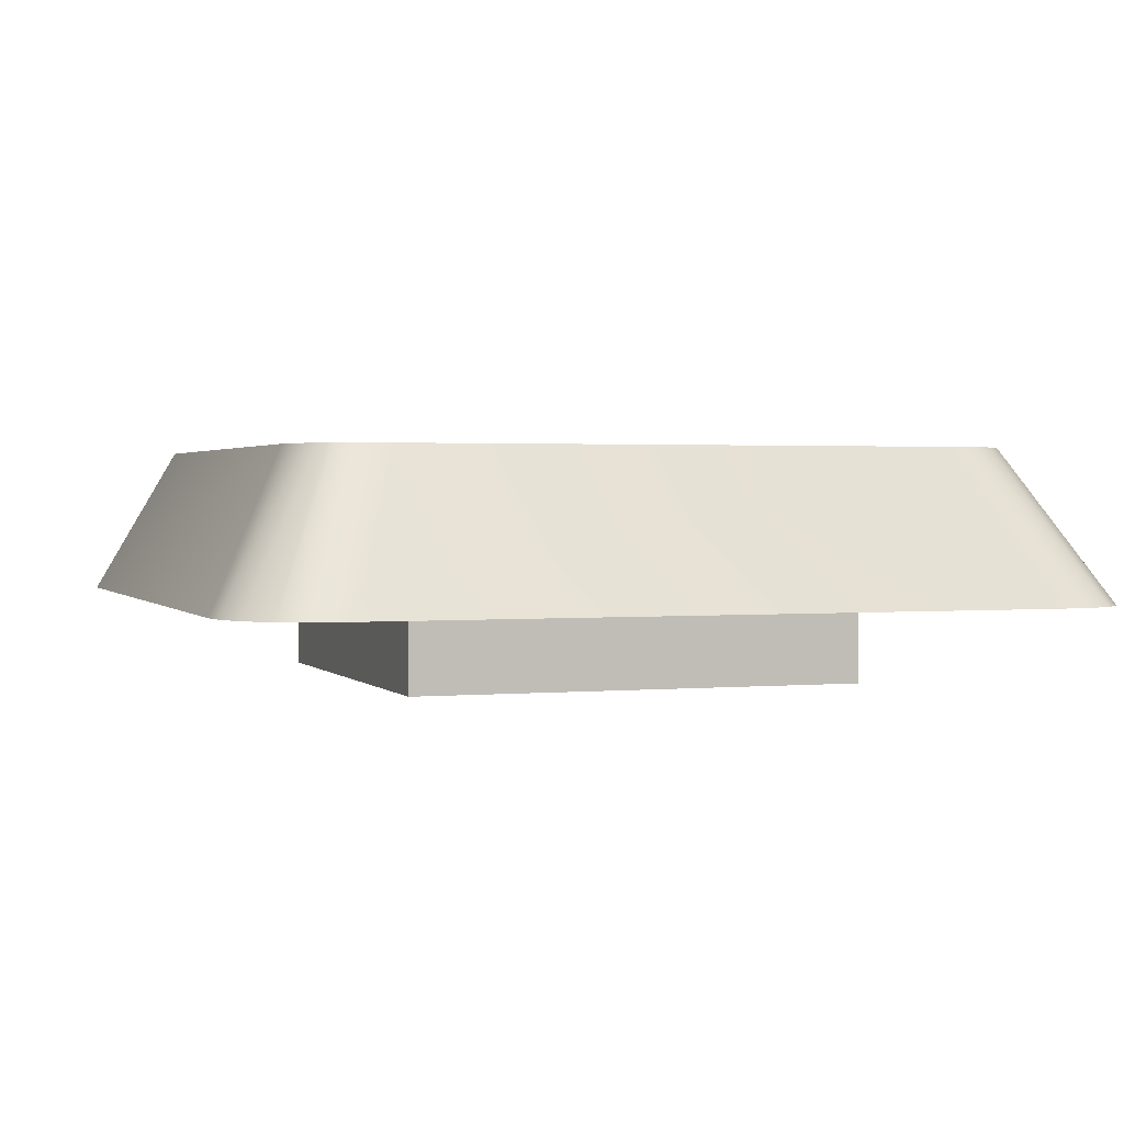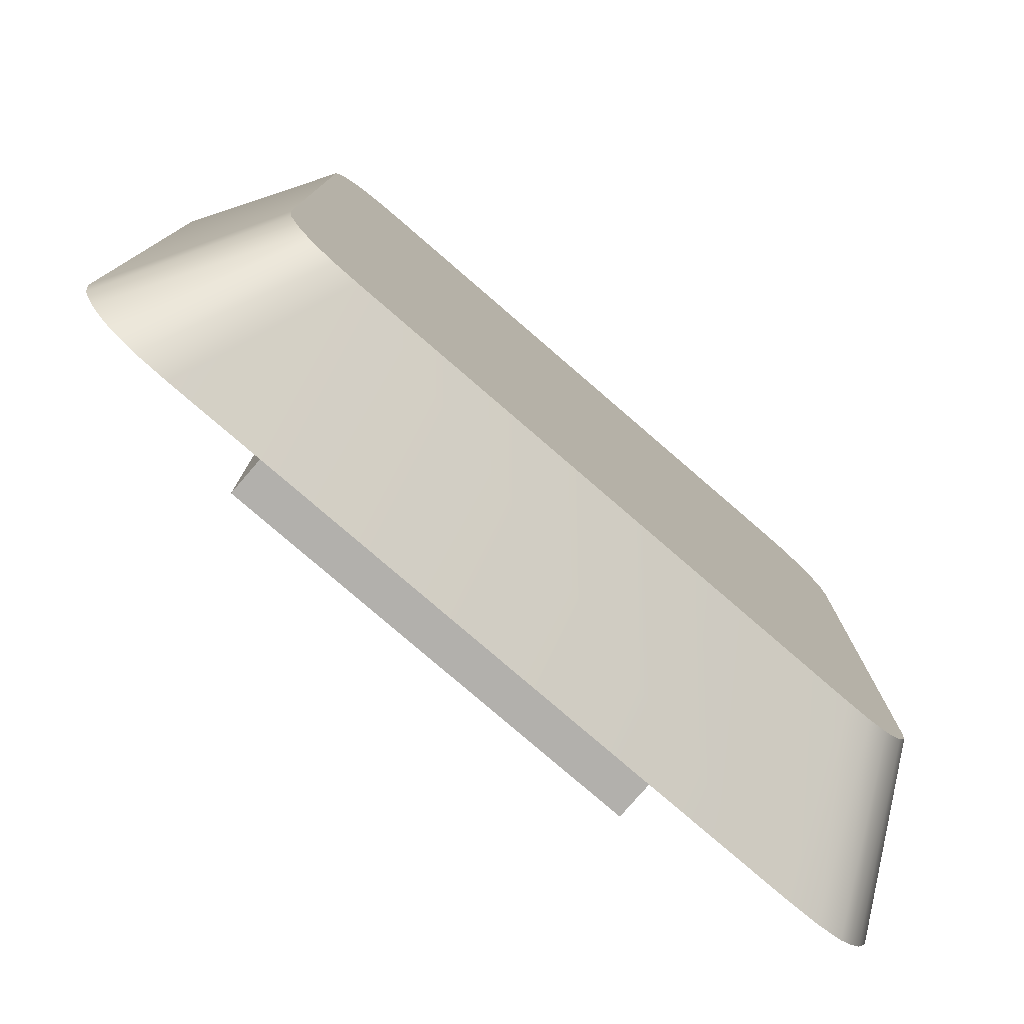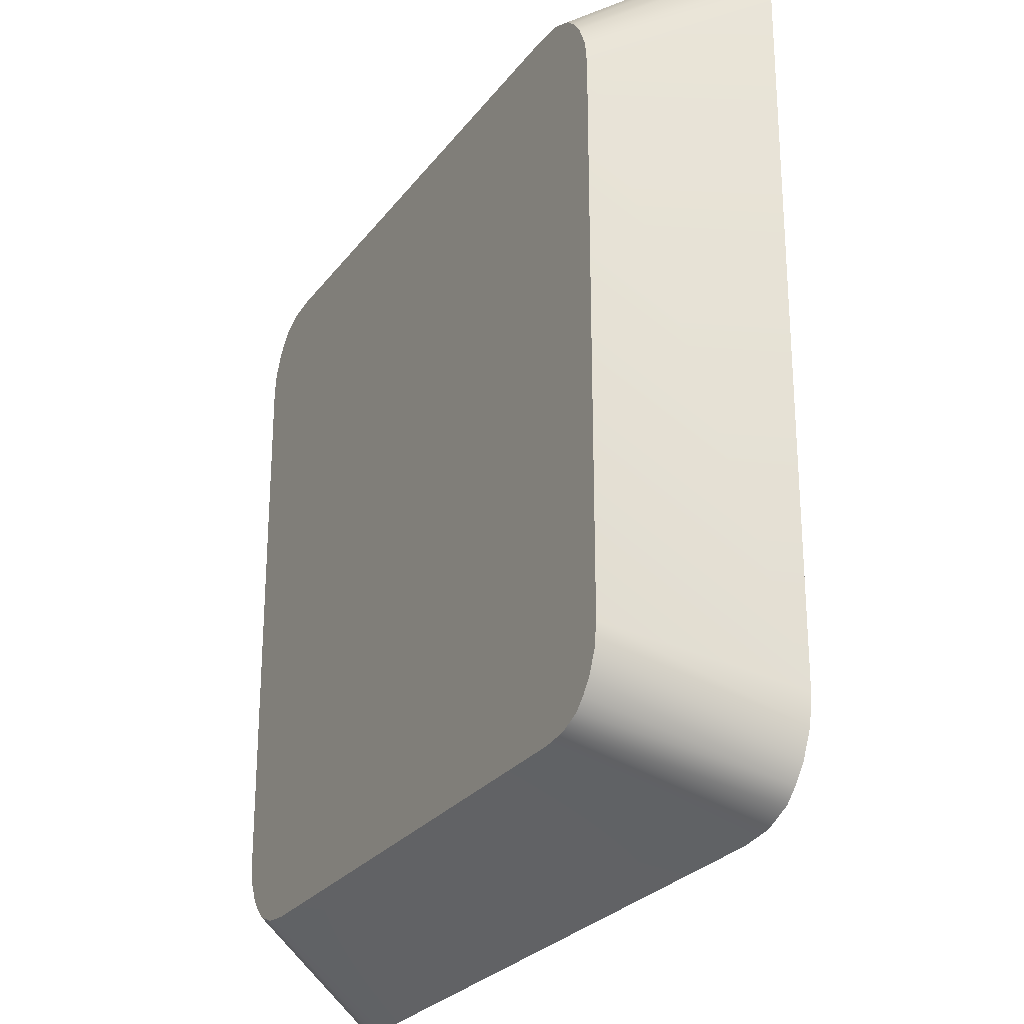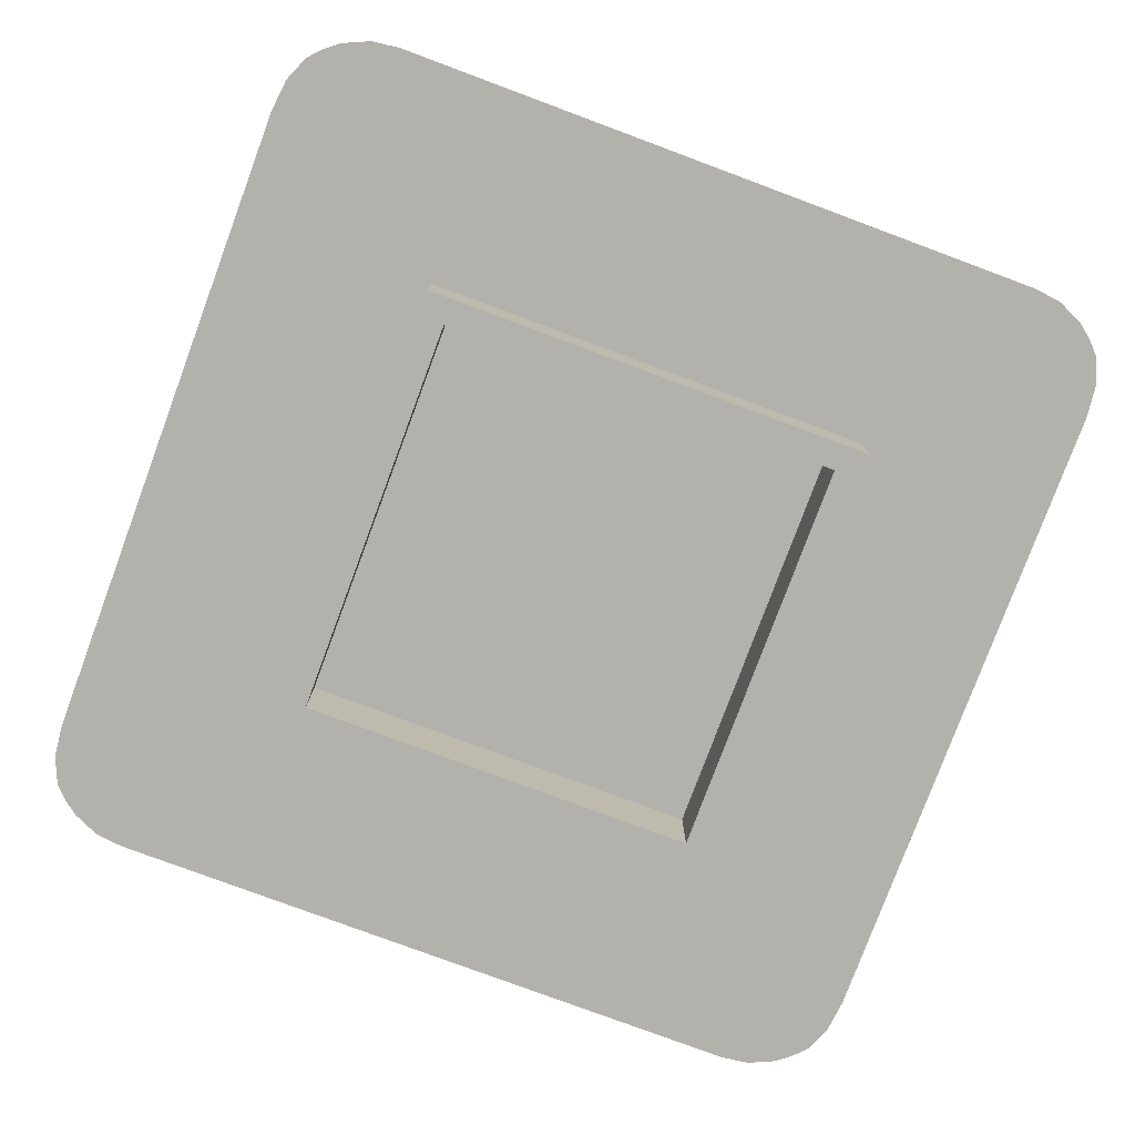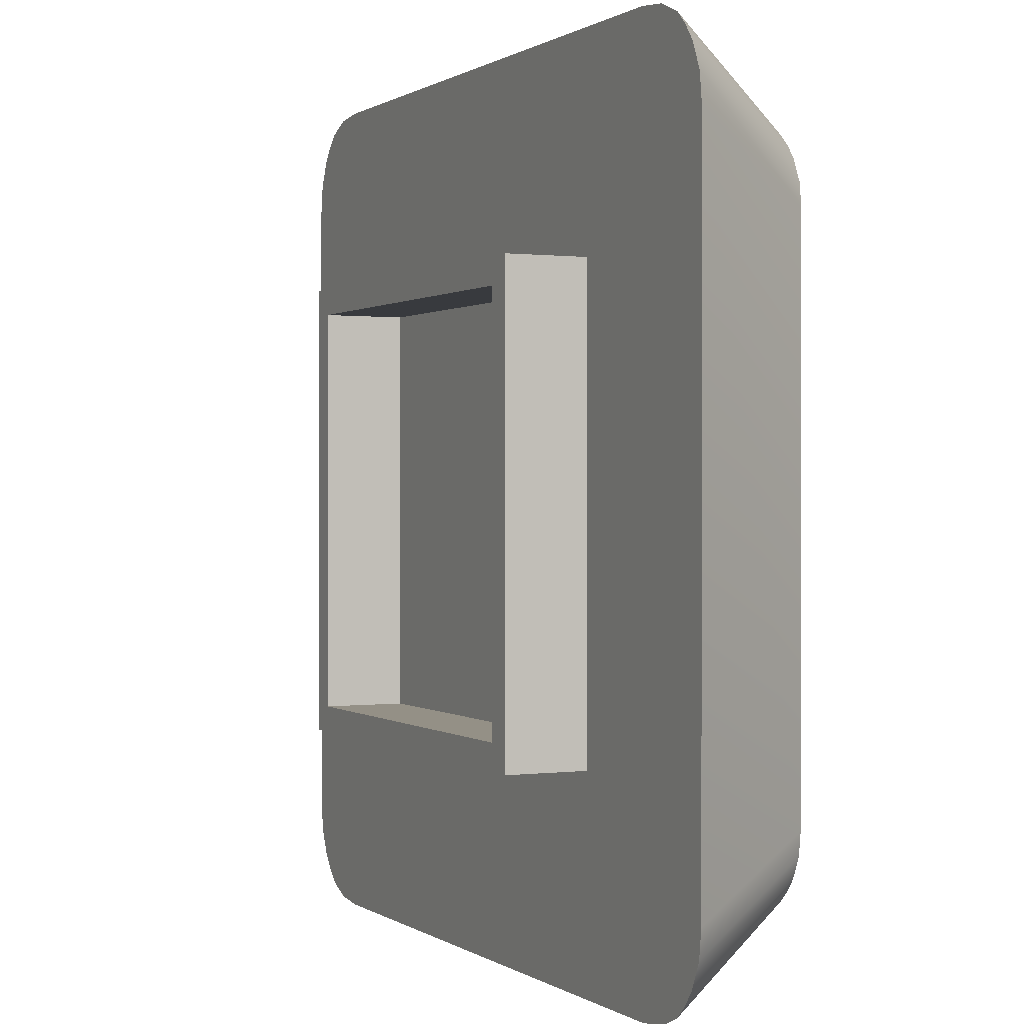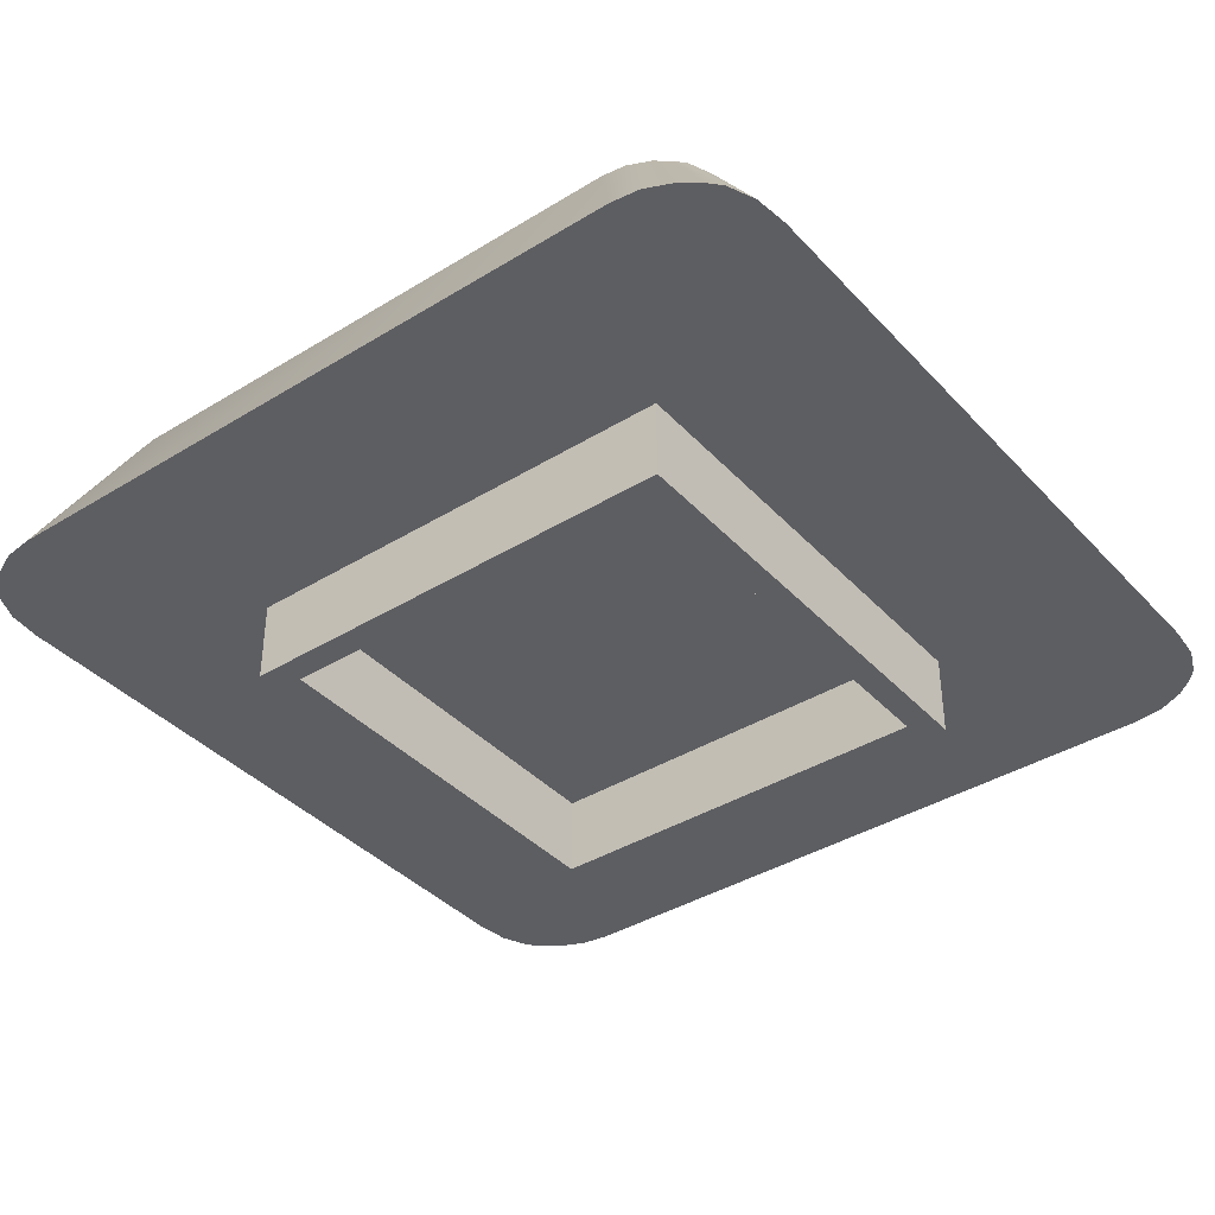
<metadata>
{"format":"obj","ext":"obj","renderer":"f3d","projection":"perspective","resolution":1024,"background":"white","views":[{"elev":1.7,"azim":-19.2,"up":"+Y"},{"elev":-78.8,"azim":139.2,"up":"+Z"},{"elev":-26.1,"azim":-118.3,"up":"+Z"},{"elev":-78.9,"azim":69.6,"up":"+Y"},{"elev":0.5,"azim":64.7,"up":"+Z"},{"elev":-38.9,"azim":-52.4,"up":"+Y"}]}
</metadata>
<code>
o mesh54/mesh54-geometry#mesh54-geometry
v 0.5252 0.01796 0.2022
v 0.5086 0.01796 0.2048
v 0.5252 0.01796 0.2048
v 0.4992 0.01796 0.2011
v 0.5322 0.01796 0.2057
v 0.5086 0.01796 0.2066
v 0.5559 0.01796 0.2011
v 0.5559 0.01796 0.2449
v 0.5557 0.01796 0.1992
v 0.5252 0.01796 0.2066
v 0.5252 0.01796 0.2092
v 0.4992 0.01796 0.2449
v 0.5629 0.00592 0.1963
v 0.4995 0.01796 0.1992
v 0.5557 0.01796 0.2468
v 0.4929 0.00592 0.1963
v 0.5629 0.00592 0.2504
v 0.5626 0.00592 0.194
v 0.5549 0.01796 0.1975
v 0.4932 0.00592 0.194
v 0.4995 0.01796 0.2468
v 0.5626 0.00592 0.2527
v 0.4929 0.00592 0.2504
v 0.5464 0.00592 0.2418
v 0.5002 0.01796 0.1975
v 0.4942 0.00592 0.1918
v 0.5549 0.01796 0.2485
v 0.5616 0.00592 0.2549
v 0.5094 0.00592 0.2418
v 0.5464 0.00592 0.2049
v 0.5616 0.00592 0.1918
v 0.5541 0.01796 0.1965
v 0.5002 0.01796 0.2485
v 0.4932 0.00592 0.2527
v 0.5094 0.00592 0.2049
v 0.5464 -0.000647 0.2418
v 0.501 0.01796 0.1965
v 0.4952 0.00592 0.1906
v 0.501 0.01796 0.2495
v 0.5607 0.00592 0.2561
v 0.4942 0.00592 0.2549
v 0.5094 -0.000647 0.2049
v 0.5094 -0.000647 0.2418
v 0.5464 -0.000647 0.2049
v 0.5607 0.00592 0.1906
v 0.5532 0.01796 0.1957
v 0.5541 0.01796 0.2495
v 0.5116 -0.000647 0.2397
v 0.5443 -0.000647 0.2397
v 0.5596 0.00592 0.1896
v 0.5019 0.01796 0.1957
v 0.5019 0.01796 0.2503
v 0.4952 0.00592 0.2561
v 0.5532 0.01796 0.2503
v 0.5443 -0.000647 0.207
v 0.5574 0.00592 0.1887
v 0.5515 0.01796 0.1949
v 0.4962 0.00592 0.1896
v 0.4962 0.00592 0.2571
v 0.5596 0.00592 0.2571
v 0.5116 -0.000647 0.207
v 0.5443 0.00592 0.2397
v 0.4984 0.00592 0.1887
v 0.5036 0.01796 0.1949
v 0.5036 0.01796 0.2511
v 0.4984 0.00592 0.258
v 0.5515 0.01796 0.2511
v 0.5116 0.00592 0.207
v 0.5116 0.00592 0.2397
v 0.5443 0.00592 0.207
v 0.5011 0.00592 0.1884
v 0.5547 0.00592 0.1884
v 0.5492 0.01796 0.1947
v 0.5574 0.00592 0.258
v 0.5059 0.01796 0.1947
v 0.5492 0.01796 0.2513
v 0.5011 0.00592 0.2583
v 0.5547 0.00592 0.2583
v 0.5059 0.01796 0.2513
f 1 2 3
f 4 2 1
f 3 2 1
f 1 2 4
f 3 5 2
f 5 3 1
f 4 6 2
f 2 6 4
f 4 1 7
f 7 1 4
f 2 5 6
f 5 7 1
f 1 7 5
f 4 8 6
f 6 8 4
f 4 7 9
f 9 7 4
f 6 5 10
f 11 7 5
f 5 7 11
f 12 8 4
f 4 8 12
f 6 8 11
f 11 8 6
f 7 13 9
f 9 13 7
f 4 9 14
f 14 9 4
f 11 10 5
f 6 11 10
f 10 11 6
f 7 11 8
f 8 11 7
f 12 15 8
f 8 15 12
f 16 12 4
f 4 12 16
f 7 17 13
f 13 17 7
f 9 13 18
f 18 13 9
f 14 9 19
f 19 9 14
f 14 20 4
f 4 20 14
f 17 7 8
f 8 7 17
f 21 15 12
f 12 15 21
f 15 22 8
f 8 22 15
f 12 16 23
f 23 16 12
f 4 20 16
f 16 20 4
f 17 24 13
f 13 24 17
f 13 20 18
f 18 20 13
f 9 18 19
f 19 18 9
f 14 19 25
f 25 19 14
f 14 26 20
f 20 26 14
f 8 22 17
f 17 22 8
f 21 27 15
f 15 27 21
f 12 23 21
f 21 23 12
f 15 28 22
f 22 28 15
f 29 23 16
f 16 23 29
f 13 16 20
f 20 16 13
f 24 17 29
f 29 17 24
f 13 24 30
f 30 24 13
f 18 20 26
f 26 20 18
f 19 18 31
f 31 18 19
f 25 19 32
f 32 19 25
f 25 26 14
f 14 26 25
f 22 23 17
f 17 23 22
f 33 27 21
f 21 27 33
f 27 28 15
f 15 28 27
f 21 23 34
f 34 23 21
f 28 34 22
f 22 34 28
f 17 23 29
f 29 23 17
f 29 16 35
f 35 16 29
f 13 30 16
f 16 30 13
f 29 36 24
f 24 36 29
f 36 30 24
f 24 30 36
f 18 26 31
f 31 26 18
f 19 31 32
f 32 31 19
f 25 32 37
f 37 32 25
f 25 38 26
f 26 38 25
f 22 34 23
f 23 34 22
f 39 27 33
f 33 27 39
f 21 34 33
f 33 34 21
f 27 40 28
f 28 40 27
f 28 41 34
f 34 41 28
f 35 16 30
f 30 16 35
f 42 29 35
f 35 29 42
f 36 29 43
f 43 29 36
f 30 36 44
f 44 36 30
f 31 26 38
f 38 26 31
f 32 31 45
f 45 31 32
f 37 32 46
f 46 32 37
f 37 38 25
f 25 38 37
f 39 47 27
f 27 47 39
f 33 41 39
f 39 41 33
f 33 34 41
f 41 34 33
f 47 40 27
f 27 40 47
f 40 41 28
f 28 41 40
f 30 42 35
f 35 42 30
f 29 42 43
f 43 42 29
f 43 48 36
f 36 48 43
f 36 49 44
f 44 49 36
f 42 30 44
f 44 30 42
f 31 38 45
f 45 38 31
f 32 45 50
f 50 45 32
f 46 32 50
f 50 32 46
f 37 46 51
f 51 46 37
f 38 37 51
f 51 37 38
f 52 47 39
f 39 47 52
f 39 41 53
f 53 41 39
f 54 40 47
f 47 40 54
f 40 53 41
f 41 53 40
f 48 43 42
f 42 43 48
f 49 36 48
f 48 36 49
f 44 49 55
f 55 49 44
f 44 55 42
f 42 55 44
f 45 38 50
f 50 38 45
f 46 50 56
f 56 50 46
f 51 46 57
f 57 46 51
f 38 51 58
f 58 51 38
f 52 54 47
f 47 54 52
f 59 52 39
f 39 52 59
f 53 59 39
f 39 59 53
f 54 60 40
f 40 60 54
f 60 53 40
f 40 53 60
f 48 42 61
f 61 42 48
f 48 62 49
f 49 62 48
f 62 55 49
f 49 55 62
f 61 42 55
f 55 42 61
f 50 38 58
f 58 38 50
f 50 63 56
f 56 63 50
f 57 46 56
f 56 46 57
f 51 57 64
f 64 57 51
f 58 51 64
f 64 51 58
f 65 54 52
f 52 54 65
f 59 66 52
f 52 66 59
f 60 59 53
f 53 59 60
f 67 60 54
f 54 60 67
f 68 48 61
f 61 48 68
f 62 48 69
f 69 48 62
f 55 62 70
f 70 62 55
f 55 68 61
f 61 68 55
f 50 58 63
f 63 58 50
f 56 63 71
f 71 63 56
f 57 56 72
f 72 56 57
f 64 57 73
f 73 57 64
f 58 64 63
f 63 64 58
f 65 67 54
f 54 67 65
f 66 65 52
f 52 65 66
f 74 66 59
f 59 66 74
f 74 59 60
f 60 59 74
f 67 74 60
f 60 74 67
f 48 68 69
f 69 68 48
f 68 62 69
f 69 62 68
f 62 68 70
f 70 68 62
f 68 55 70
f 70 55 68
f 63 75 71
f 71 75 63
f 56 71 72
f 72 71 56
f 73 57 72
f 72 57 73
f 64 73 75
f 75 73 64
f 63 64 75
f 75 64 63
f 65 76 67
f 67 76 65
f 66 77 65
f 65 77 66
f 78 66 74
f 74 66 78
f 76 74 67
f 67 74 76
f 73 71 75
f 75 71 73
f 71 73 72
f 72 73 71
f 76 65 79
f 79 65 76
f 66 78 77
f 77 78 66
f 77 79 65
f 65 79 77
f 76 78 74
f 74 78 76
f 77 76 79
f 79 76 77
f 76 77 78
f 78 77 76
f 2 5 3
f 1 3 5
f 6 5 2
f 10 5 6
f 5 10 11

</code>
